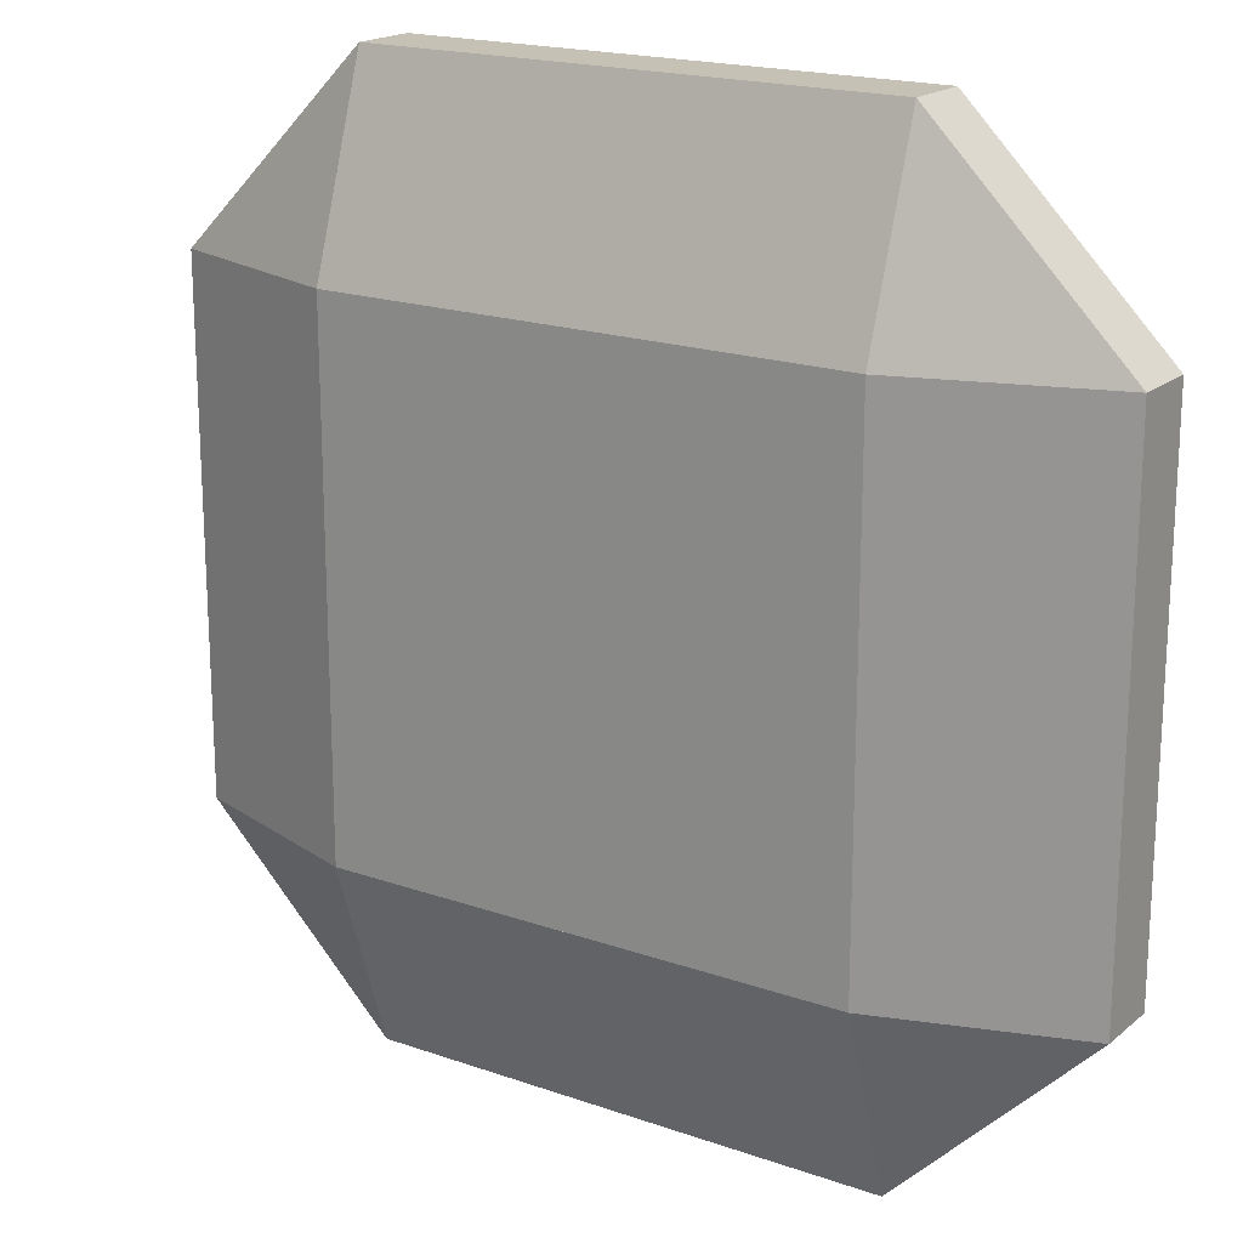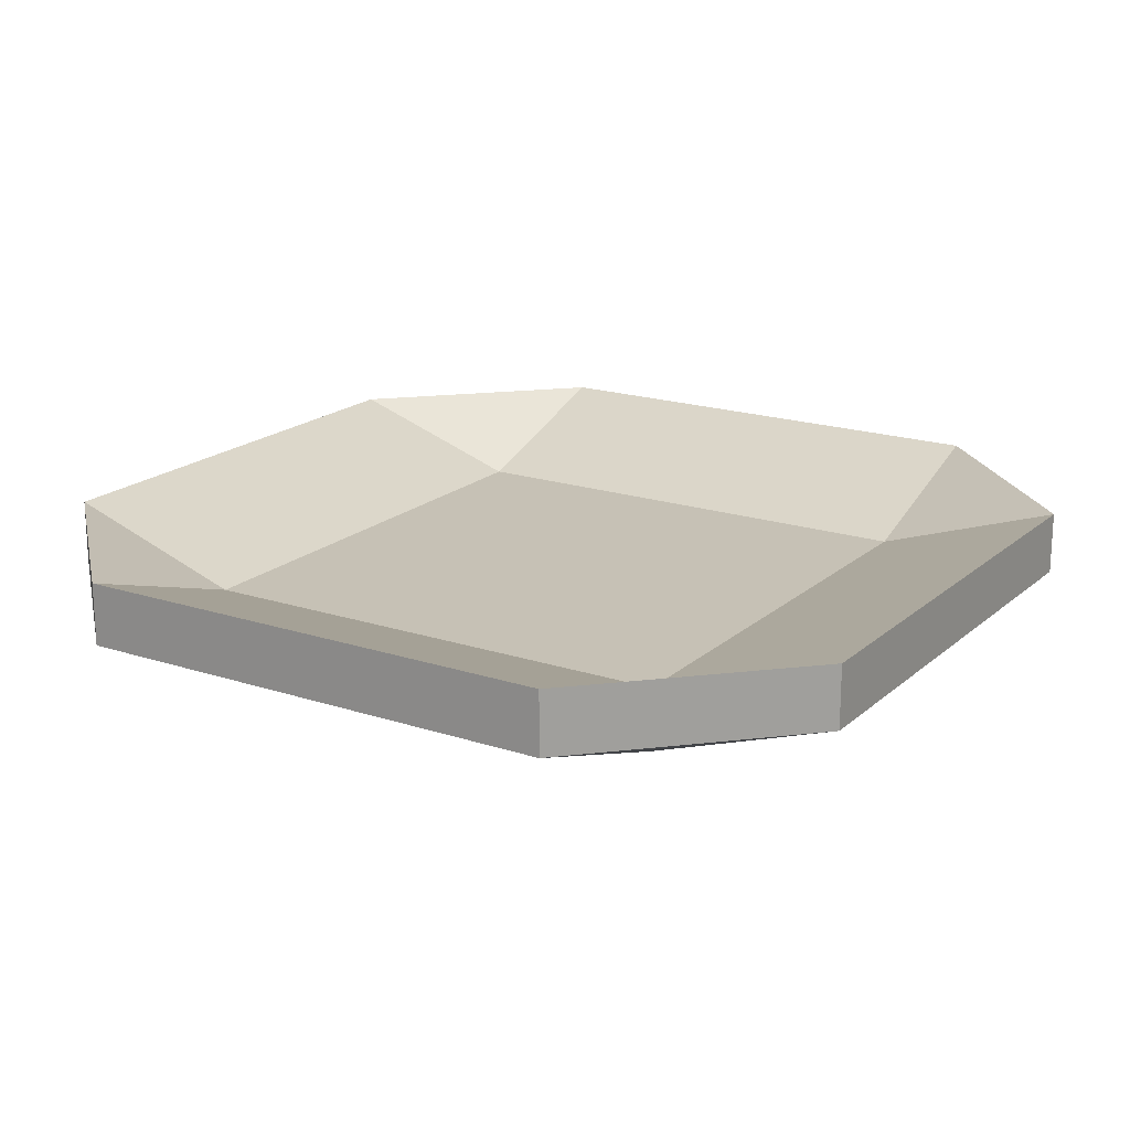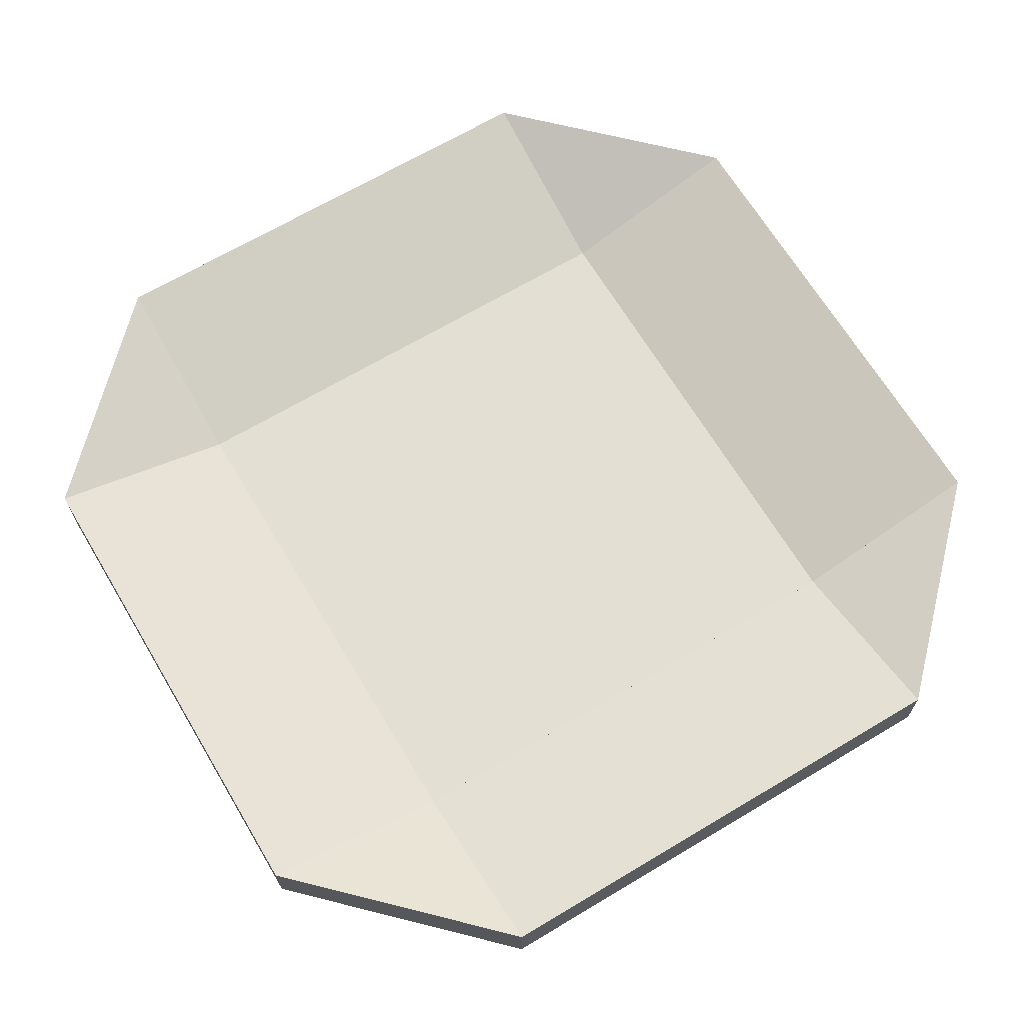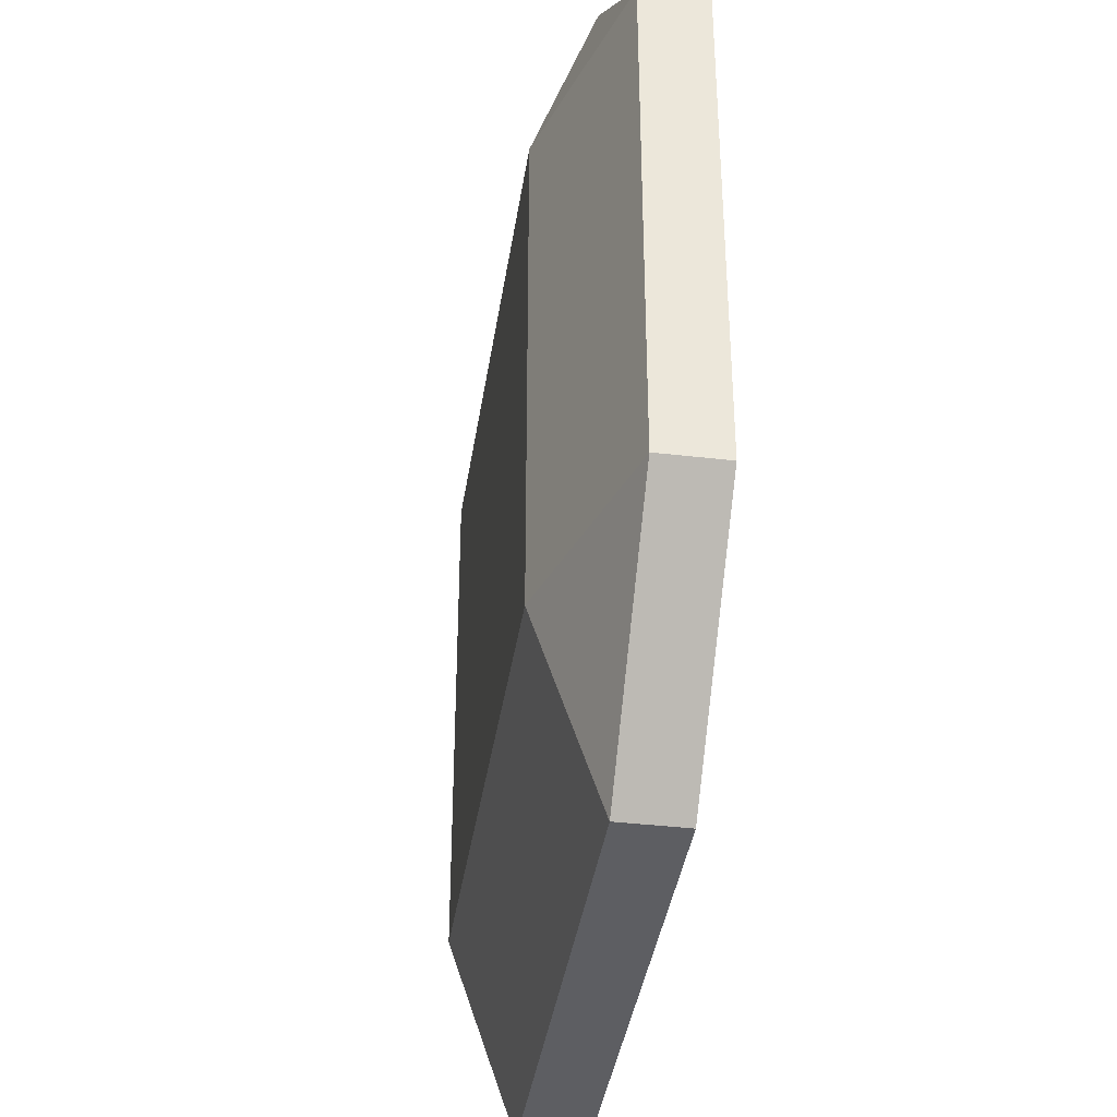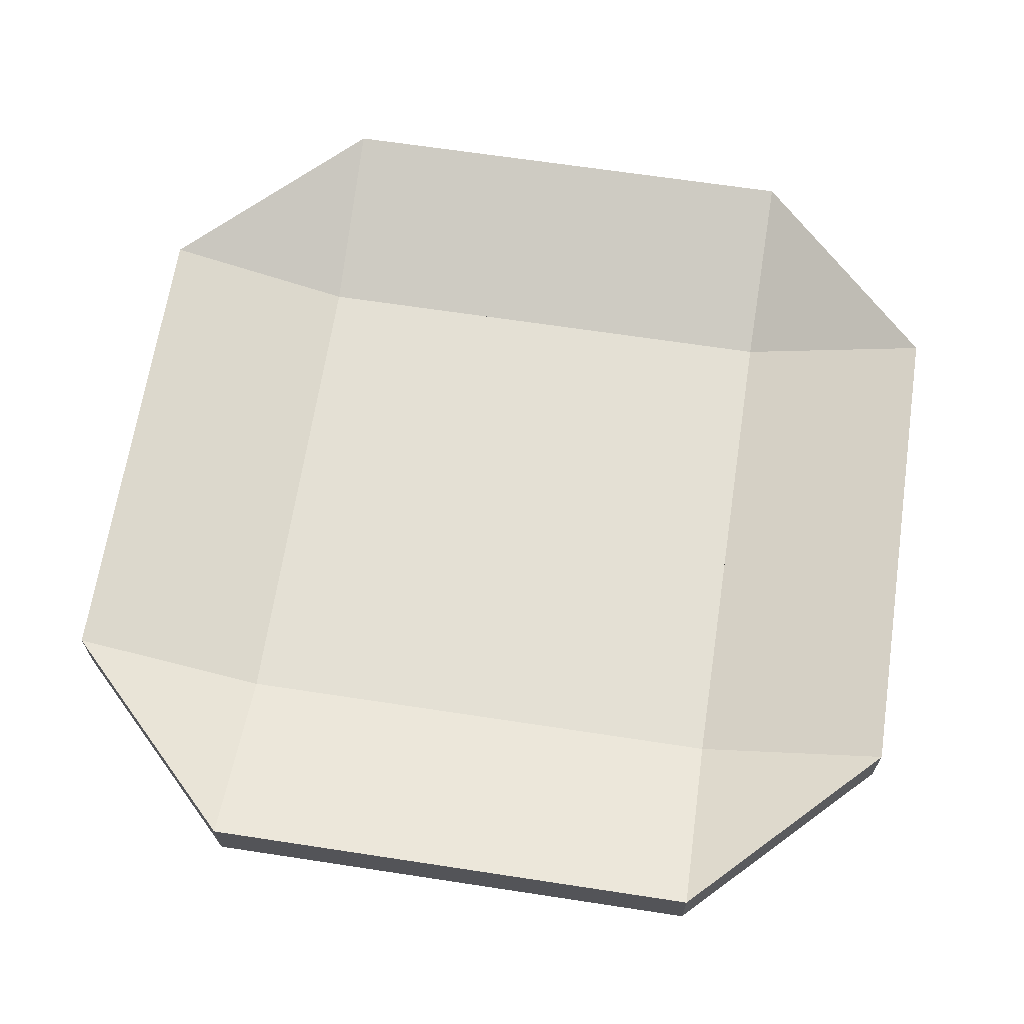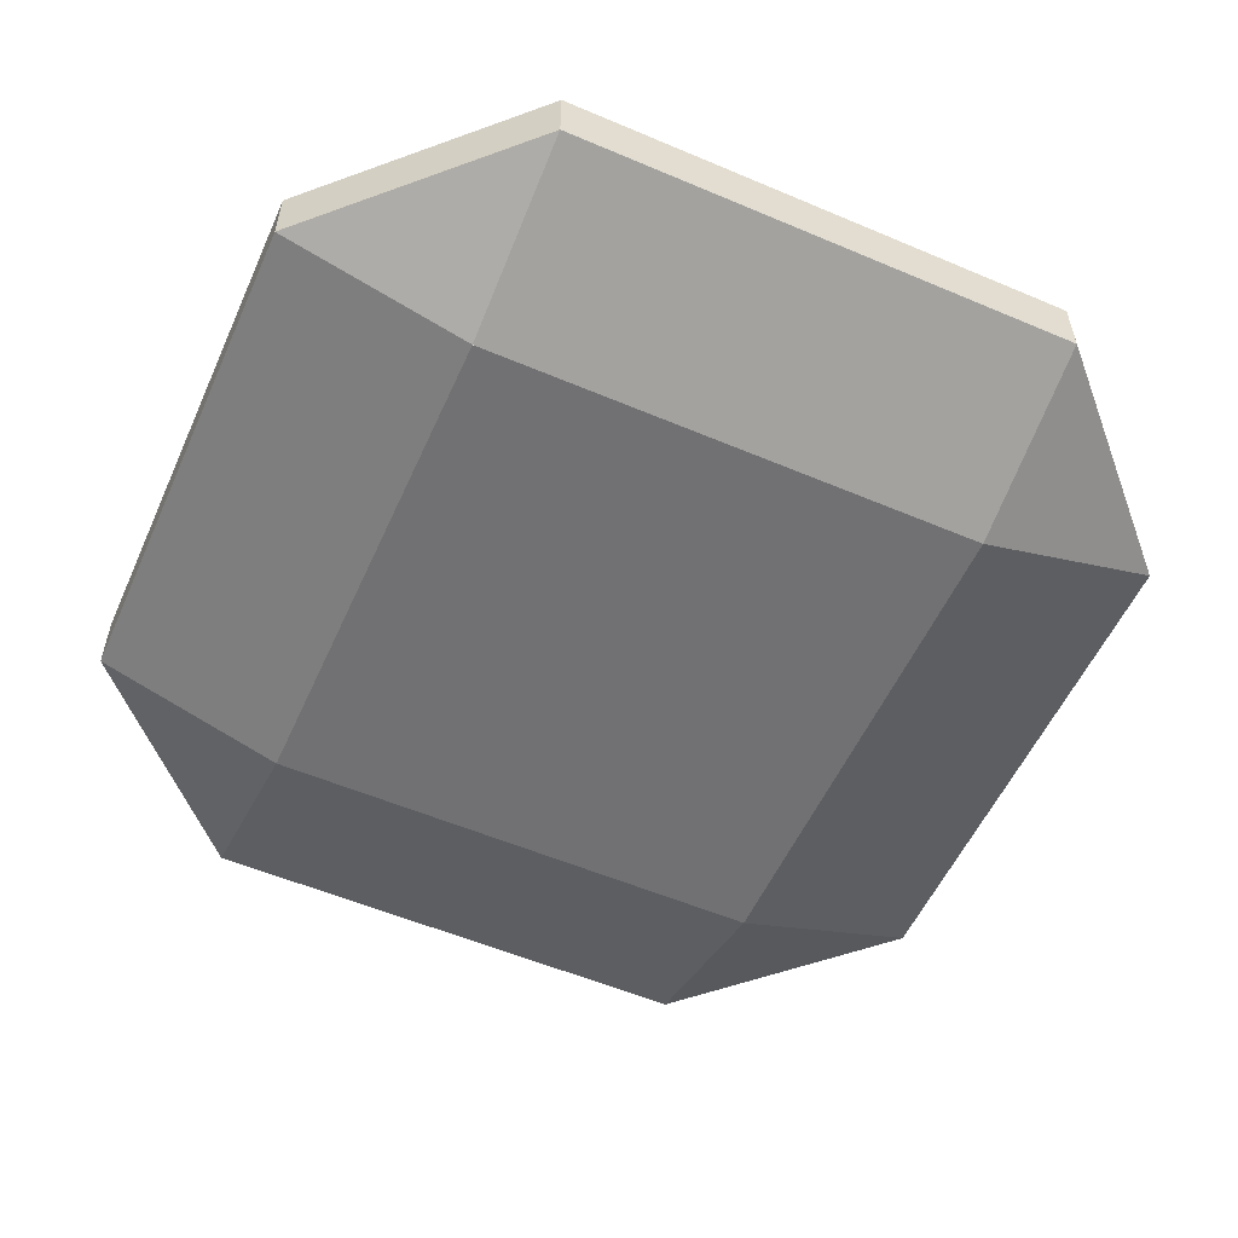
<metadata>
{"format":"obj","ext":"obj","renderer":"f3d","projection":"perspective","resolution":1024,"background":"white","views":[{"elev":18.8,"azim":33.8,"up":"+Z"},{"elev":18.8,"azim":-147.8,"up":"+Y"},{"elev":67.0,"azim":149.1,"up":"+Y"},{"elev":-38.6,"azim":81.6,"up":"+Z"},{"elev":66.2,"azim":98.7,"up":"+Y"},{"elev":-55.3,"azim":-24.1,"up":"+Y"}]}
</metadata>
<code>
o ceramics_platter_translucent
v -0.25 0.0625 0.25
v 0.25 0.0625 0.25
v 0.25 0.0625 -0.25
v -0.25 0.0625 -0.25
v -0.25 0 -0.25
v 0.25 0 -0.25
v 0.25 -0 0.25
v -0.25 -0 0.25
v -0.4375 0.125 0.25
v -0.25 0.0625 0.25
v -0.25 0.0625 -0.25
v -0.4375 0.125 -0.25
v -0.4375 0.0625 -0.25
v -0.25 0 -0.25
v -0.25 -0 0.25
v -0.4375 0.0625 0.25
v 0.25 0.0625 0.25
v 0.4375 0.125 0.25
v 0.4375 0.125 -0.25
v 0.25 0.0625 -0.25
v 0.25 0 -0.25
v 0.4375 0.0625 -0.25
v 0.4375 0.0625 0.25
v 0.25 -0 0.25
v -0.25 0.125 0.4375
v 0.25 0.125 0.4375
v 0.25 0.0625 0.25
v -0.25 0.0625 0.25
v -0.25 -0 0.25
v 0.25 -0 0.25
v 0.25 0.0625 0.4375
v -0.25 0.0625 0.4375
v -0.25 0.0625 -0.25
v 0.25 0.0625 -0.25
v 0.25 0.125 -0.4375
v -0.25 0.125 -0.4375
v -0.25 0.0625 -0.4375
v 0.25 0.0625 -0.4375
v 0.25 0 -0.25
v -0.25 0 -0.25
v -0.4375 0.125 -0.25
v -0.25 0.0625 -0.25
v -0.25 0.125 -0.4375
v -0.3438 0.125 -0.3438
v -0.3438 0.0625 -0.3438
v -0.25 0.0625 -0.4375
v -0.25 0 -0.25
v -0.4375 0.0625 -0.25
v -0.3438 0.125 0.3438
v -0.25 0.125 0.4375
v -0.25 0.0625 0.25
v -0.4375 0.125 0.25
v -0.4375 0.0625 0.25
v -0.25 -0 0.25
v -0.25 0.0625 0.4375
v -0.3438 0.0625 0.3438
v 0.25 0.125 0.4375
v 0.3438 0.125 0.3438
v 0.4375 0.125 0.25
v 0.25 0.0625 0.25
v 0.25 -0 0.25
v 0.4375 0.0625 0.25
v 0.3438 0.0625 0.3438
v 0.25 0.0625 0.4375
v 0.25 0.0625 -0.25
v 0.4375 0.125 -0.25
v 0.3438 0.125 -0.3438
v 0.25 0.125 -0.4375
v 0.25 0.0625 -0.4375
v 0.3438 0.0625 -0.3438
v 0.4375 0.0625 -0.25
v 0.25 0 -0.25
f 1 2 3 4
f 5 6 7 8
f 2 1 8 7
f 4 3 6 5
f 3 2 7 6
f 1 4 5 8
f 9 10 11 12
f 13 14 15 16
f 10 9 16 15
f 12 11 14 13
f 11 10 15 14
f 9 12 13 16
f 17 18 19 20
f 21 22 23 24
f 18 17 24 23
f 20 19 22 21
f 19 18 23 22
f 17 20 21 24
f 25 26 27 28
f 29 30 31 32
f 26 25 32 31
f 28 27 30 29
f 27 26 31 30
f 25 28 29 32
f 33 34 35 36
f 37 38 39 40
f 34 33 40 39
f 36 35 38 37
f 35 34 39 38
f 33 36 37 40
f 41 42 43 44
f 45 46 47 48
f 42 41 48 47
f 44 43 46 45
f 43 42 47 46
f 41 44 45 48
f 49 50 51 52
f 53 54 55 56
f 50 49 56 55
f 52 51 54 53
f 51 50 55 54
f 49 52 53 56
f 57 58 59 60
f 61 62 63 64
f 58 57 64 63
f 60 59 62 61
f 59 58 63 62
f 57 60 61 64
f 65 66 67 68
f 69 70 71 72
f 66 65 72 71
f 68 67 70 69
f 67 66 71 70
f 65 68 69 72

</code>
